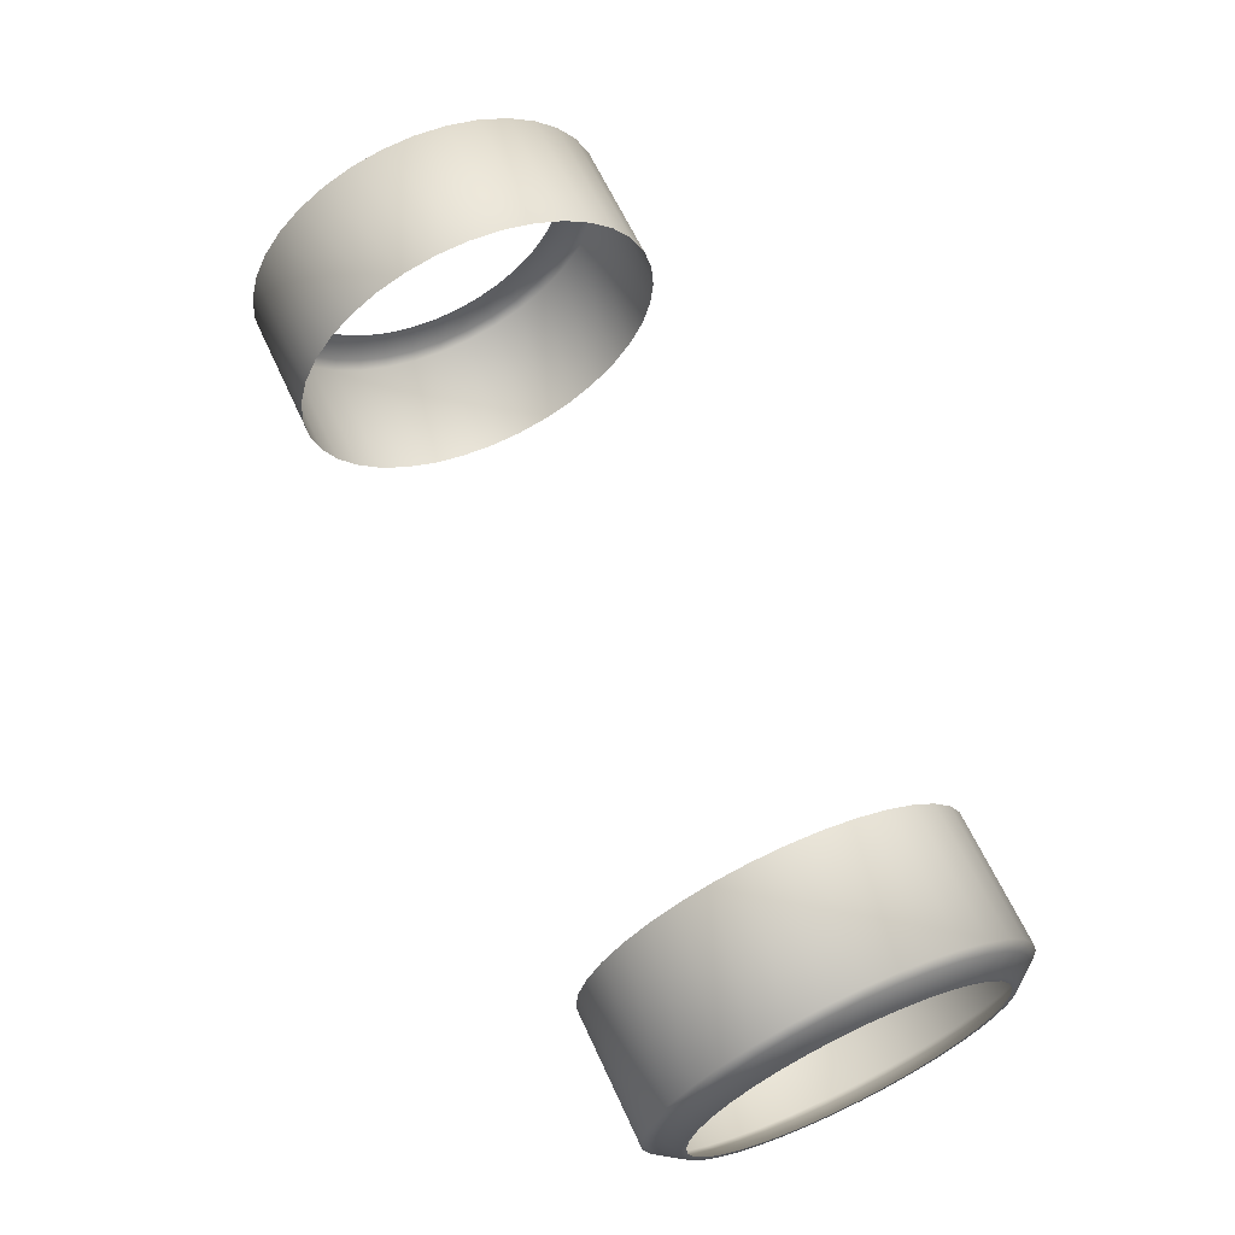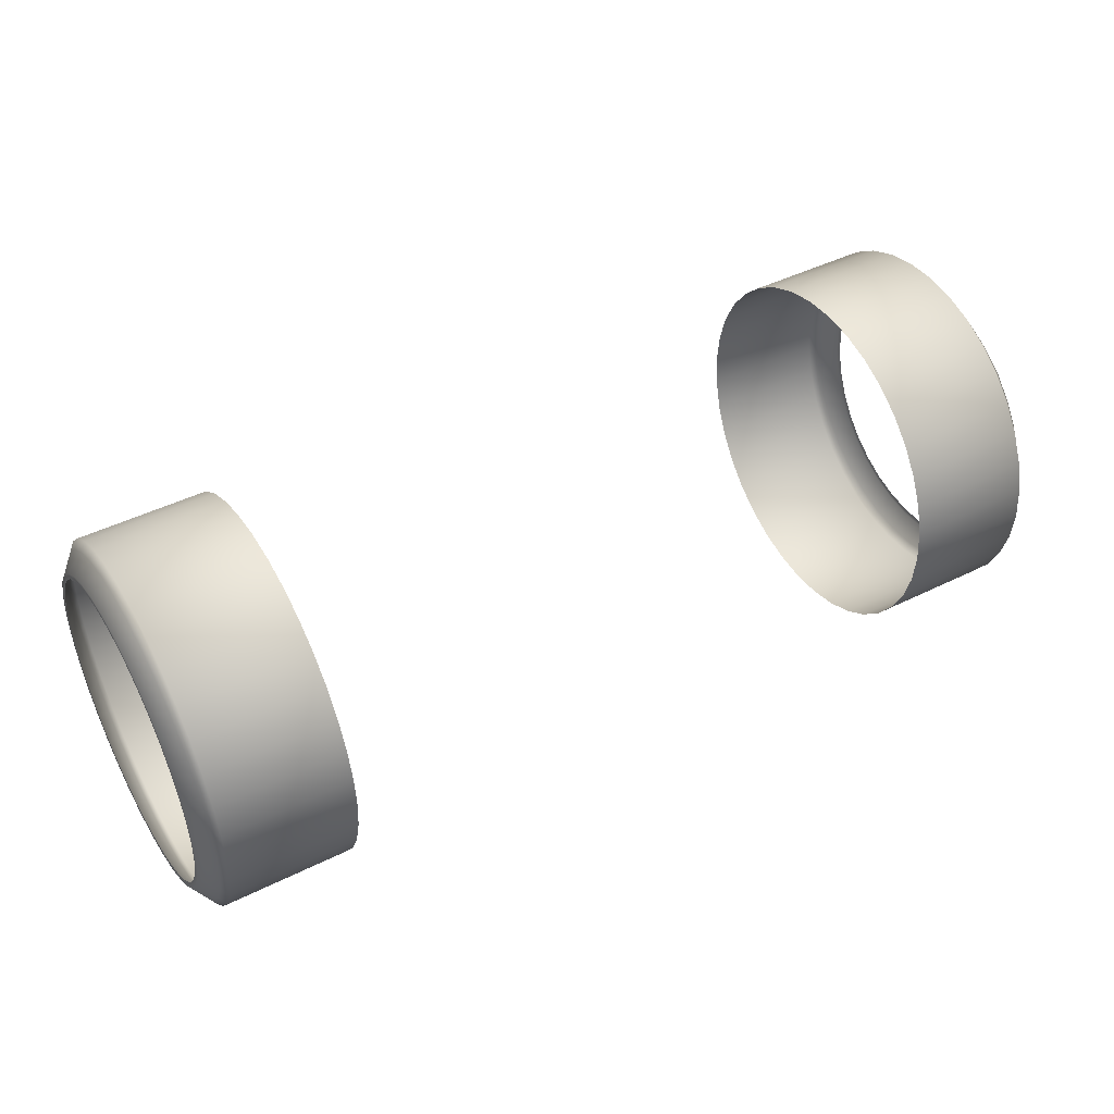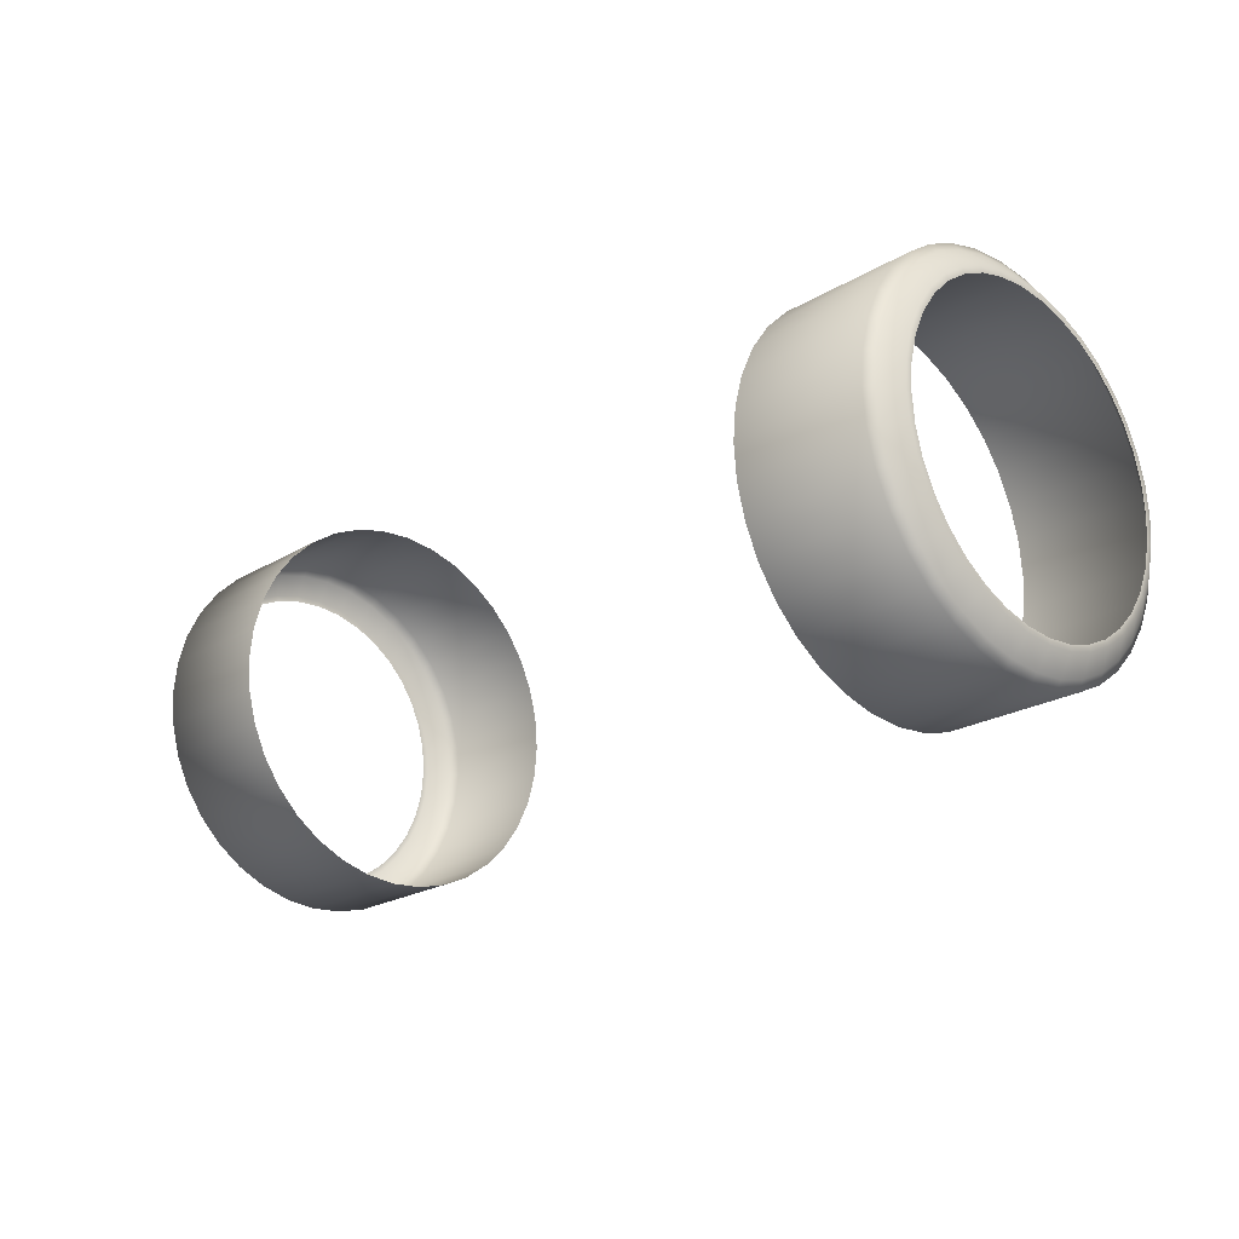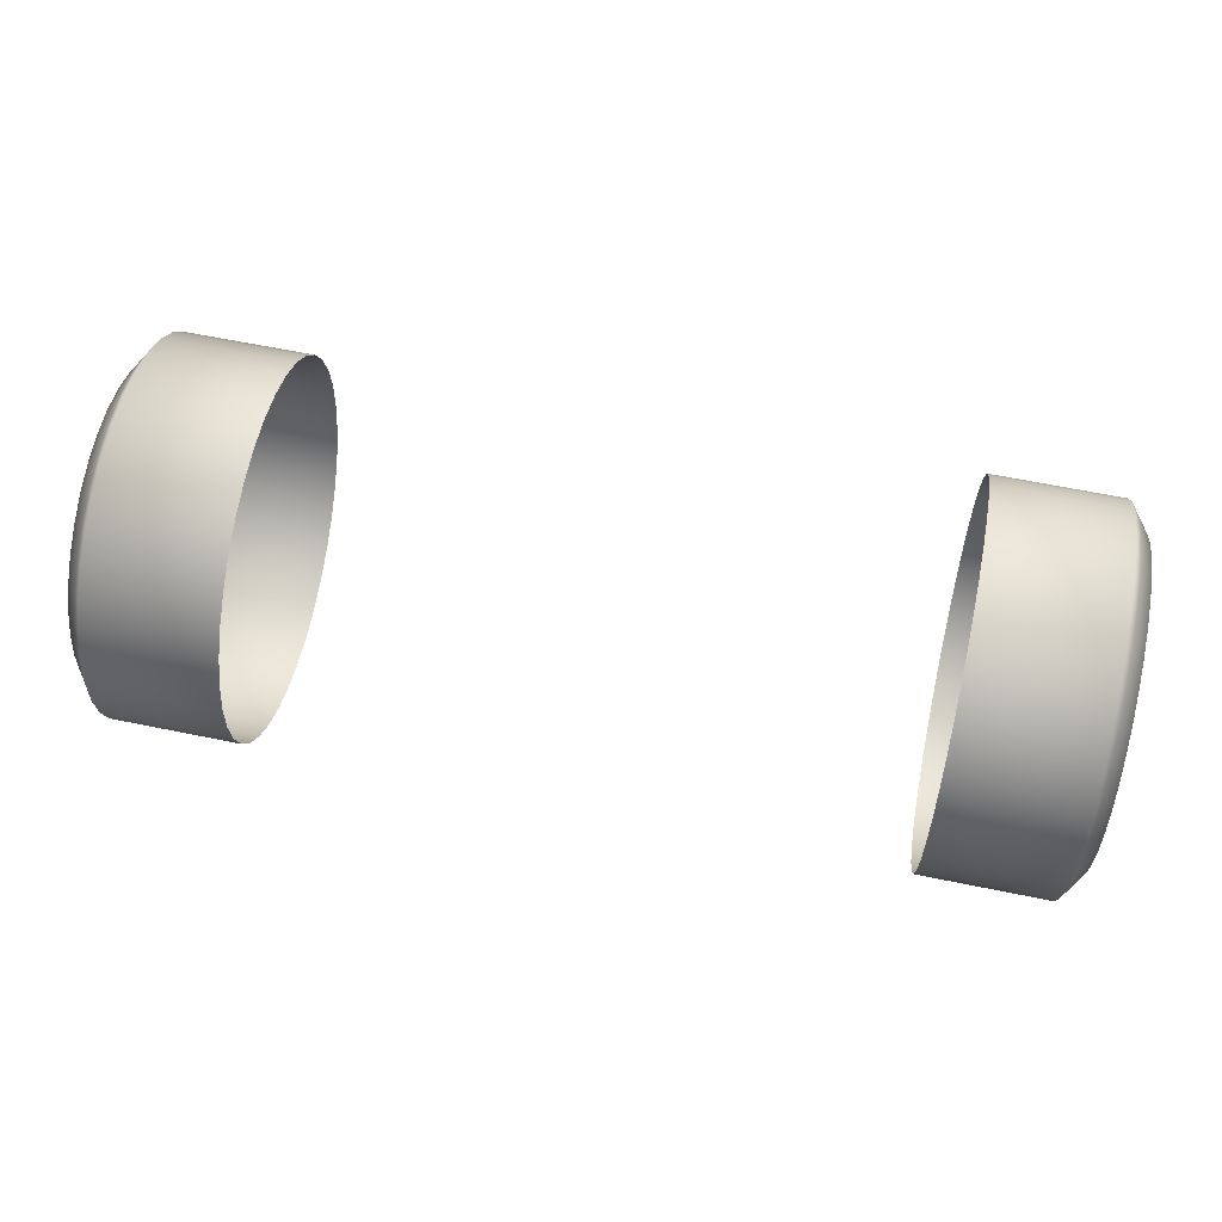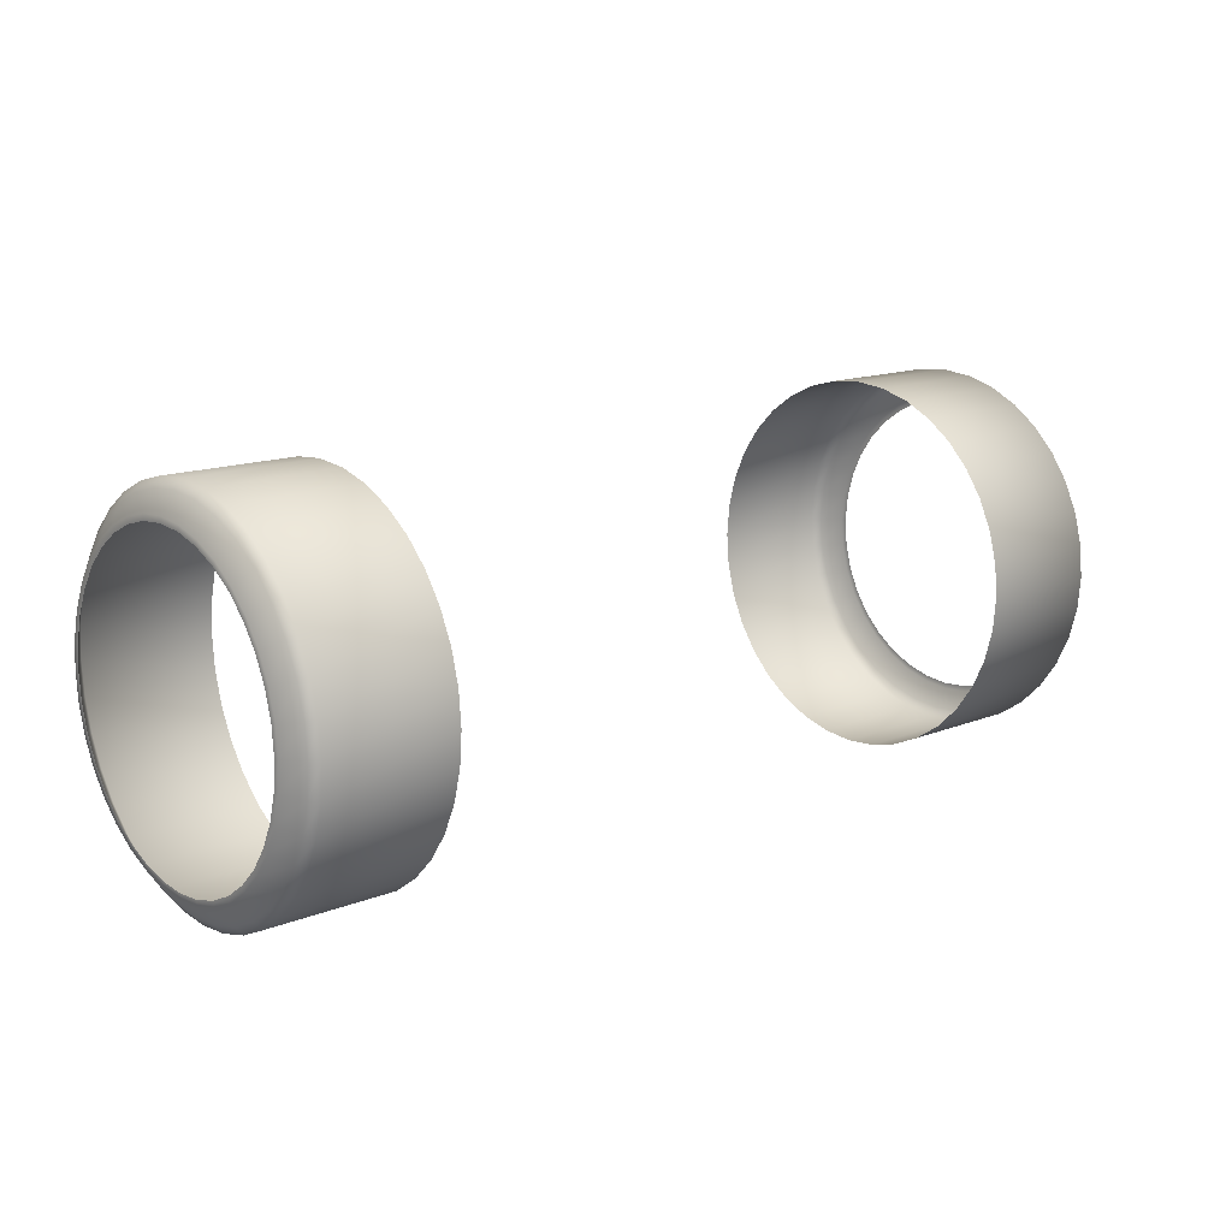
<metadata>
{"format":"obj","ext":"obj","renderer":"f3d","projection":"perspective","resolution":1024,"background":"white","views":[{"elev":64.7,"azim":65.1,"up":"+Y"},{"elev":44.8,"azim":150.0,"up":"+Y"},{"elev":-22.5,"azim":-134.3,"up":"+Y"},{"elev":63.3,"azim":11.7,"up":"+Z"},{"elev":14.6,"azim":-40.6,"up":"+Y"}]}
</metadata>
<code>
o front_tires
v -1.203 0.6965 1.968
v -1.691 0.6965 1.968
v -1.691 0.8193 1.978
v -1.203 0.8193 1.978
v -1.203 -0.01053 2.675
v -1.691 -0.01053 2.675
v -1.691 0.00021 2.552
v -1.203 0.00021 2.552
v -1.691 1.238 3.129
v -1.715 1.213 3.108
v -1.715 1.13 3.191
v -1.691 1.151 3.216
v -1.691 0.9383 2.01
v -1.203 0.9383 2.01
v -1.691 0.343 3.287
v -1.715 0.3595 3.258
v -1.715 0.2633 3.191
v -1.691 0.242 3.216
v -1.691 0.03211 2.433
v -1.203 0.03211 2.433
v -1.203 0.6965 3.382
v -1.691 0.6965 3.382
v -1.691 0.5737 3.371
v -1.203 0.5737 3.371
v -1.715 1.37 2.675
v -1.766 1.3 2.675
v -1.766 1.291 2.779
v -1.715 1.36 2.792
v -1.715 0.06324 2.905
v -1.766 0.1295 2.881
v -1.766 0.1023 2.779
v -1.715 0.03284 2.792
v -1.691 0.08419 2.321
v -1.203 0.08419 2.321
v -1.691 1.05 2.062
v -1.203 1.05 2.062
v -1.203 1.151 3.216
v -1.691 1.05 3.287
v -1.203 1.05 3.287
v -1.715 1.033 2.091
v -1.766 0.9982 2.152
v -1.766 1.084 2.212
v -1.715 1.13 2.158
v -1.715 0.1129 2.338
v -1.766 0.174 2.373
v -1.766 0.2343 2.287
v -1.715 0.1803 2.241
v -1.203 1.151 2.133
v -1.691 1.151 2.133
v -1.691 1.238 2.22
v -1.203 1.238 2.22
v -1.203 1.393 2.797
v -1.691 1.393 2.797
v -1.691 1.361 2.916
v -1.203 1.361 2.916
v -1.766 0.3086 3.137
v -1.766 0.2343 3.062
v -1.715 0.1803 3.108
v -1.203 0.1549 2.22
v -1.691 0.1549 2.22
v -1.691 0.242 2.133
v -1.203 0.242 2.133
v -1.715 0.5795 3.338
v -1.766 0.5917 3.269
v -1.766 0.4901 3.242
v -1.715 0.466 3.308
v -1.691 0.08419 3.028
v -1.715 0.1129 3.012
v -1.691 0.03211 2.916
v -1.715 1.033 3.258
v -1.766 0.9982 3.197
v -1.766 0.9029 3.242
v -1.715 0.927 3.308
v -1.715 0.2633 2.158
v -1.715 0.3595 2.091
v -1.691 0.343 2.062
v -1.715 1.213 2.241
v -1.715 1.28 2.338
v -1.691 1.309 2.321
v -1.715 1.33 2.905
v -1.715 1.28 3.012
v -1.691 1.309 3.028
v -1.203 1.309 2.321
v -1.691 1.361 2.433
v -1.203 1.361 2.433
v -1.203 0.343 2.062
v -1.691 0.4547 2.01
v -1.203 0.4547 2.01
v -1.766 0.8013 3.269
v -1.715 0.8135 3.338
v -1.715 1.33 2.444
v -1.766 1.263 2.468
v -1.766 1.291 2.57
v -1.715 1.36 2.558
v -1.691 0.1549 3.129
v -1.691 0.5737 1.978
v -1.203 0.5737 1.978
v -1.766 0.3948 3.197
v -1.766 1.219 2.976
v -1.766 1.159 3.062
v -1.203 0.00021 2.797
v -1.691 0.00021 2.797
v -1.203 1.393 2.552
v -1.691 1.393 2.552
v -1.691 1.404 2.675
v -1.203 1.404 2.675
v -1.203 0.8193 3.371
v -1.691 0.8193 3.371
v -1.715 0.6965 2.001
v -1.766 0.6965 2.071
v -1.766 0.8013 2.08
v -1.715 0.8135 2.011
v -1.715 0.0226 2.675
v -1.715 0.03284 2.558
v -1.203 1.238 3.129
v -1.766 0.9029 2.108
v -1.715 0.927 2.041
v -1.203 0.242 3.216
v -1.203 0.343 3.287
v -1.766 0.1023 2.57
v -1.766 0.1295 2.468
v -1.715 0.06324 2.444
v -1.715 0.6965 3.349
v -1.766 0.6965 3.278
v -1.203 0.03211 2.916
v -1.766 1.084 3.137
v -1.766 1.263 2.881
v -1.203 0.1549 3.129
v -1.766 0.3087 2.212
v -1.691 0.4547 3.339
v -1.203 0.4547 3.339
v -1.203 0.08419 3.028
v -1.691 0.9383 3.339
v -1.203 0.9383 3.339
v -1.203 1.309 3.028
v -1.766 0.3948 2.152
v -1.766 0.4901 2.108
v -1.715 0.466 2.041
v -1.766 0.5917 2.08
v -1.715 0.5795 2.011
v -1.766 1.142 3.048
v -1.766 1.07 3.12
v -1.766 1.2 2.965
v -1.766 0.987 3.178
v -1.766 1.242 2.873
v -1.766 0.8952 3.221
v -1.766 1.269 2.776
v -1.766 0.7974 3.247
v -1.766 1.278 2.675
v -1.766 0.6965 3.256
v -1.766 1.269 2.574
v -1.766 0.5956 3.247
v -1.766 1.242 2.476
v -1.766 0.4978 3.221
v -1.766 1.219 2.373
v -1.766 1.2 2.384
v -1.766 0.406 3.178
v -1.766 1.159 2.287
v -1.766 1.142 2.301
v -1.766 0.323 3.12
v -1.766 1.07 2.23
v -1.766 0.2514 3.048
v -1.766 0.987 2.171
v -1.766 0.1933 2.965
v -1.766 0.174 2.976
v -1.766 0.8952 2.129
v -1.766 0.1505 2.873
v -1.766 0.7974 2.102
v -1.766 0.1243 2.776
v -1.766 0.6965 2.094
v -1.766 0.1154 2.675
v -1.766 0.09312 2.675
v -1.766 0.5956 2.102
v -1.766 0.1243 2.574
v -1.766 0.4978 2.129
v -1.766 0.1505 2.476
v -1.766 0.406 2.171
v -1.766 0.1933 2.384
v -1.766 0.323 2.23
v -1.766 0.2514 2.301
v 1.203 0.6965 1.968
v 1.203 0.8193 1.978
v 1.691 0.8193 1.978
v 1.691 0.6965 1.968
v 1.203 -0.01053 2.675
v 1.203 0.00021 2.552
v 1.691 0.00021 2.552
v 1.691 -0.01053 2.675
v 1.691 1.238 3.129
v 1.691 1.151 3.216
v 1.715 1.13 3.191
v 1.715 1.213 3.108
v 1.203 0.9383 2.01
v 1.691 0.9383 2.01
v 1.691 0.343 3.287
v 1.691 0.242 3.216
v 1.715 0.2633 3.191
v 1.715 0.3595 3.258
v 1.203 0.03211 2.433
v 1.691 0.03211 2.433
v 1.203 0.6965 3.382
v 1.203 0.5737 3.371
v 1.691 0.5737 3.371
v 1.691 0.6965 3.382
v 1.715 1.37 2.675
v 1.715 1.36 2.792
v 1.766 1.291 2.779
v 1.766 1.3 2.675
v 1.715 0.06324 2.905
v 1.715 0.03284 2.792
v 1.766 0.1023 2.779
v 1.766 0.1295 2.881
v 1.203 0.08419 2.321
v 1.691 0.08419 2.321
v 1.203 1.05 2.062
v 1.691 1.05 2.062
v 1.203 1.151 3.216
v 1.203 1.05 3.287
v 1.691 1.05 3.287
v 1.715 1.033 2.091
v 1.715 1.13 2.158
v 1.766 1.084 2.212
v 1.766 0.9982 2.152
v 1.715 0.1129 2.338
v 1.715 0.1803 2.241
v 1.766 0.2343 2.287
v 1.766 0.174 2.373
v 1.203 1.151 2.133
v 1.203 1.238 2.22
v 1.691 1.238 2.22
v 1.691 1.151 2.133
v 1.203 1.393 2.797
v 1.203 1.361 2.916
v 1.691 1.361 2.916
v 1.691 1.393 2.797
v 1.715 0.1803 3.108
v 1.766 0.2343 3.062
v 1.766 0.3086 3.137
v 1.203 0.1549 2.22
v 1.203 0.242 2.133
v 1.691 0.242 2.133
v 1.691 0.1549 2.22
v 1.715 0.5795 3.338
v 1.715 0.466 3.308
v 1.766 0.4901 3.242
v 1.766 0.5917 3.269
v 1.691 0.08419 3.028
v 1.691 0.03211 2.916
v 1.715 0.1129 3.012
v 1.715 1.033 3.258
v 1.715 0.927 3.308
v 1.766 0.9029 3.242
v 1.766 0.9982 3.197
v 1.691 0.343 2.062
v 1.715 0.3595 2.091
v 1.715 0.2633 2.158
v 1.691 1.309 2.321
v 1.715 1.28 2.338
v 1.715 1.213 2.241
v 1.691 1.309 3.028
v 1.715 1.28 3.012
v 1.715 1.33 2.905
v 1.203 1.309 2.321
v 1.203 1.361 2.433
v 1.691 1.361 2.433
v 1.203 0.343 2.062
v 1.203 0.4547 2.01
v 1.691 0.4547 2.01
v 1.715 0.8135 3.338
v 1.766 0.8013 3.269
v 1.715 1.33 2.444
v 1.715 1.36 2.558
v 1.766 1.291 2.57
v 1.766 1.263 2.468
v 1.691 0.1549 3.129
v 1.203 0.5737 1.978
v 1.691 0.5737 1.978
v 1.766 0.3948 3.197
v 1.766 1.159 3.062
v 1.766 1.219 2.976
v 1.203 0.00021 2.797
v 1.691 0.00021 2.797
v 1.203 1.393 2.552
v 1.203 1.404 2.675
v 1.691 1.404 2.675
v 1.691 1.393 2.552
v 1.203 0.8193 3.371
v 1.691 0.8193 3.371
v 1.715 0.6965 2.001
v 1.715 0.8135 2.011
v 1.766 0.8013 2.08
v 1.766 0.6965 2.071
v 1.715 0.03284 2.558
v 1.715 0.0226 2.675
v 1.203 1.238 3.129
v 1.715 0.927 2.041
v 1.766 0.9029 2.108
v 1.203 0.343 3.287
v 1.203 0.242 3.216
v 1.715 0.06324 2.444
v 1.766 0.1295 2.468
v 1.766 0.1023 2.57
v 1.715 0.6965 3.349
v 1.766 0.6965 3.278
v 1.203 0.03211 2.916
v 1.766 1.084 3.137
v 1.766 1.263 2.881
v 1.203 0.1549 3.129
v 1.766 0.3087 2.212
v 1.691 0.4547 3.339
v 1.203 0.4547 3.339
v 1.203 0.08419 3.028
v 1.691 0.9383 3.339
v 1.203 0.9383 3.339
v 1.203 1.309 3.028
v 1.715 0.466 2.041
v 1.766 0.4901 2.108
v 1.766 0.3948 2.152
v 1.715 0.5795 2.011
v 1.766 0.5917 2.08
v 1.766 1.07 3.12
v 1.766 1.142 3.048
v 1.766 1.2 2.965
v 1.766 0.987 3.178
v 1.766 1.242 2.873
v 1.766 0.8952 3.221
v 1.766 1.269 2.776
v 1.766 0.7974 3.247
v 1.766 1.278 2.675
v 1.766 0.6965 3.256
v 1.766 1.269 2.574
v 1.766 0.5956 3.247
v 1.766 1.242 2.476
v 1.766 0.4978 3.221
v 1.766 1.219 2.373
v 1.766 1.2 2.384
v 1.766 0.406 3.178
v 1.766 1.159 2.287
v 1.766 1.142 2.301
v 1.766 0.323 3.12
v 1.766 1.07 2.23
v 1.766 0.2514 3.048
v 1.766 0.987 2.171
v 1.766 0.174 2.976
v 1.766 0.1933 2.965
v 1.766 0.8952 2.129
v 1.766 0.1505 2.873
v 1.766 0.7974 2.102
v 1.766 0.1243 2.776
v 1.766 0.6965 2.094
v 1.766 0.09312 2.675
v 1.766 0.1154 2.675
v 1.766 0.5956 2.102
v 1.766 0.1243 2.574
v 1.766 0.4978 2.129
v 1.766 0.1505 2.476
v 1.766 0.406 2.171
v 1.766 0.1933 2.384
v 1.766 0.323 2.23
v 1.766 0.2514 2.301
f 1 2 3 4
f 5 6 7 8
f 9 10 11 12
f 4 3 13 14
f 15 16 17 18
f 8 7 19 20
f 21 22 23 24
f 25 26 27 28
f 29 30 31 32
f 20 19 33 34
f 14 13 35 36
f 37 12 38 39
f 40 41 42 43
f 44 45 46 47
f 48 49 50 51
f 52 53 54 55
f 17 56 57 58
f 59 60 61 62
f 63 64 65 66
f 67 68 29 69
f 70 71 72 73
f 61 74 75 76
f 50 77 78 79
f 54 80 81 82
f 83 79 84 85
f 86 76 87 88
f 73 72 89 90
f 91 92 93 94
f 95 58 68 67
f 88 87 96 97
f 66 65 98 16
f 81 99 100 10
f 101 102 6 5
f 97 96 2 1
f 103 104 105 106
f 107 108 22 21
f 109 110 111 112
f 6 113 114 7
f 12 37 115 9
f 112 111 116 117
f 18 118 119 15
f 114 120 121 122
f 123 124 64 63
f 53 52 106 105
f 102 101 125 69
f 19 122 44 33
f 13 117 40 35
f 11 126 71 70
f 49 48 36 35
f 60 59 34 33
f 49 43 77 50
f 28 27 127 80
f 95 128 118 18
f 47 46 129 74
f 130 131 24 23
f 69 125 132 67
f 133 134 39 38
f 76 86 62 61
f 79 83 51 50
f 82 135 55 54
f 79 78 91 84
f 75 136 137 138
f 108 107 134 133
f 104 103 85 84
f 67 132 128 95
f 138 137 139 140
f 15 119 131 130
f 9 115 135 82
f 102 32 113 6
f 96 140 109 2
f 104 94 25 105
f 108 90 123 22
f 100 141 142 126
f 99 143 141 100
f 126 142 144 71
f 127 145 143 99
f 71 144 146 72
f 27 147 145 127
f 72 146 148 89
f 26 149 147 27
f 89 148 150 124
f 93 151 149 26
f 124 150 152 64
f 92 153 151 93
f 64 152 154 65
f 155 156 153 92
f 65 154 157 98
f 158 159 156 155
f 98 157 160 56
f 42 161 159 158
f 56 160 162 57
f 41 163 161 42
f 57 162 164 165
f 116 166 163 41
f 165 164 167 30
f 111 168 166 116
f 30 167 169 31
f 110 170 168 111
f 31 169 171 172
f 139 173 170 110
f 172 171 174 120
f 137 175 173 139
f 120 174 176 121
f 136 177 175 137
f 121 176 178 45
f 129 179 177 136
f 45 178 180 46
f 46 180 179 129
f 10 100 126 11
f 16 98 56 17
f 28 53 105 25
f 32 102 69 29
f 43 49 35 40
f 47 60 33 44
f 58 95 18 17
f 66 130 23 63
f 68 165 30 29
f 73 133 38 70
f 74 129 136 75
f 77 158 155 78
f 80 127 99 81
f 90 108 133 73
f 94 104 84 91
f 58 57 165 68
f 16 15 130 66
f 10 9 82 81
f 112 3 2 109
f 113 172 120 114
f 117 13 3 112
f 122 19 7 114
f 63 23 22 123
f 122 121 45 44
f 117 116 41 40
f 70 38 12 11
f 43 42 158 77
f 80 54 53 28
f 74 61 60 47
f 78 155 92 91
f 138 87 76 75
f 140 96 87 138
f 32 31 172 113
f 140 139 110 109
f 94 93 26 25
f 90 89 124 123
f 181 182 183 184
f 185 186 187 188
f 189 190 191 192
f 182 193 194 183
f 195 196 197 198
f 186 199 200 187
f 201 202 203 204
f 205 206 207 208
f 209 210 211 212
f 199 213 214 200
f 193 215 216 194
f 217 218 219 190
f 220 221 222 223
f 224 225 226 227
f 228 229 230 231
f 232 233 234 235
f 197 236 237 238
f 239 240 241 242
f 243 244 245 246
f 247 248 209 249
f 250 251 252 253
f 241 254 255 256
f 230 257 258 259
f 234 260 261 262
f 263 264 265 257
f 266 267 268 254
f 251 269 270 252
f 271 272 273 274
f 275 247 249 236
f 267 276 277 268
f 244 198 278 245
f 261 192 279 280
f 281 185 188 282
f 276 181 184 277
f 283 284 285 286
f 287 201 204 288
f 289 290 291 292
f 188 187 293 294
f 190 189 295 217
f 290 296 297 291
f 196 195 298 299
f 293 300 301 302
f 303 243 246 304
f 235 285 284 232
f 282 248 305 281
f 200 214 224 300
f 194 216 220 296
f 191 250 253 306
f 231 216 215 228
f 242 214 213 239
f 231 230 259 221
f 206 262 307 207
f 275 196 299 308
f 225 256 309 226
f 310 203 202 311
f 248 247 312 305
f 313 219 218 314
f 254 241 240 266
f 257 230 229 263
f 260 234 233 315
f 257 265 271 258
f 255 316 317 318
f 288 313 314 287
f 286 265 264 283
f 247 275 308 312
f 316 319 320 317
f 195 310 311 298
f 189 260 315 295
f 282 188 294 210
f 277 184 289 319
f 286 285 205 272
f 288 204 303 269
f 279 306 321 322
f 280 279 322 323
f 306 253 324 321
f 307 280 323 325
f 253 252 326 324
f 207 307 325 327
f 252 270 328 326
f 208 207 327 329
f 270 304 330 328
f 273 208 329 331
f 304 246 332 330
f 274 273 331 333
f 246 245 334 332
f 335 274 333 336
f 245 278 337 334
f 338 335 336 339
f 278 238 340 337
f 222 338 339 341
f 238 237 342 340
f 223 222 341 343
f 237 344 345 342
f 297 223 343 346
f 344 212 347 345
f 291 297 346 348
f 212 211 349 347
f 292 291 348 350
f 211 351 352 349
f 320 292 350 353
f 351 302 354 352
f 317 320 353 355
f 302 301 356 354
f 318 317 355 357
f 301 227 358 356
f 309 318 357 359
f 227 226 360 358
f 226 309 359 360
f 192 191 306 279
f 198 197 238 278
f 206 205 285 235
f 210 209 248 282
f 221 220 216 231
f 225 224 214 242
f 236 197 196 275
f 244 243 203 310
f 249 209 212 344
f 251 250 219 313
f 256 255 318 309
f 259 258 335 338
f 262 261 280 307
f 269 251 313 288
f 272 271 265 286
f 236 249 344 237
f 198 244 310 195
f 192 261 260 189
f 290 289 184 183
f 294 293 302 351
f 296 290 183 194
f 300 293 187 200
f 243 303 204 203
f 300 224 227 301
f 296 220 223 297
f 250 191 190 219
f 221 259 338 222
f 262 206 235 234
f 256 225 242 241
f 258 271 274 335
f 316 255 254 268
f 319 316 268 277
f 210 294 351 211
f 319 289 292 320
f 272 205 208 273
f 269 303 304 270

</code>
